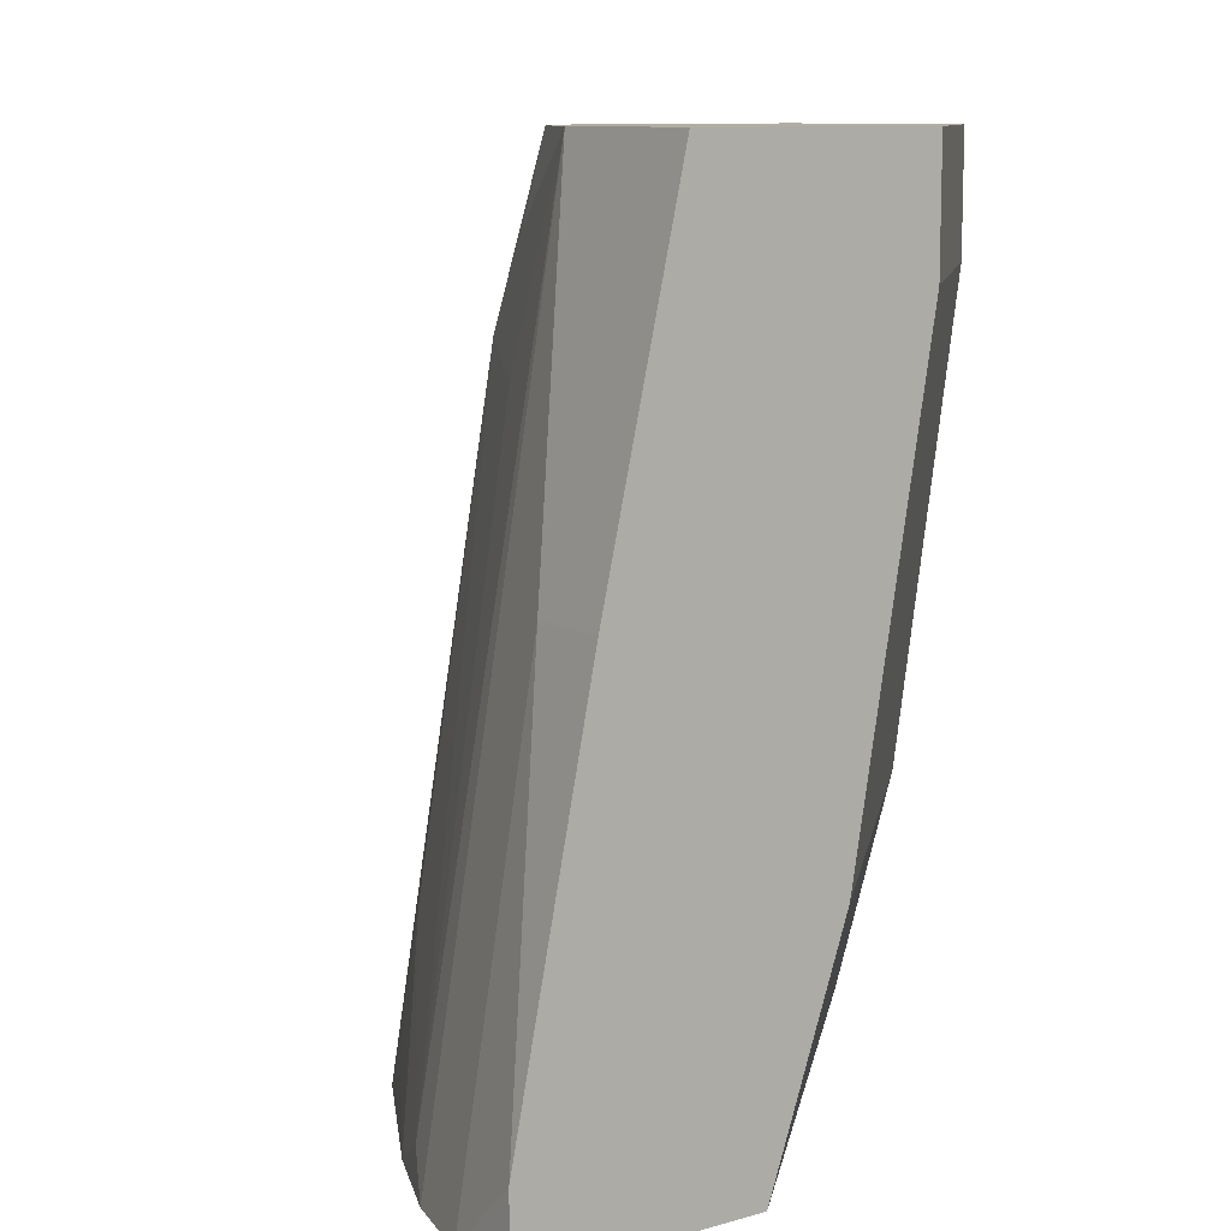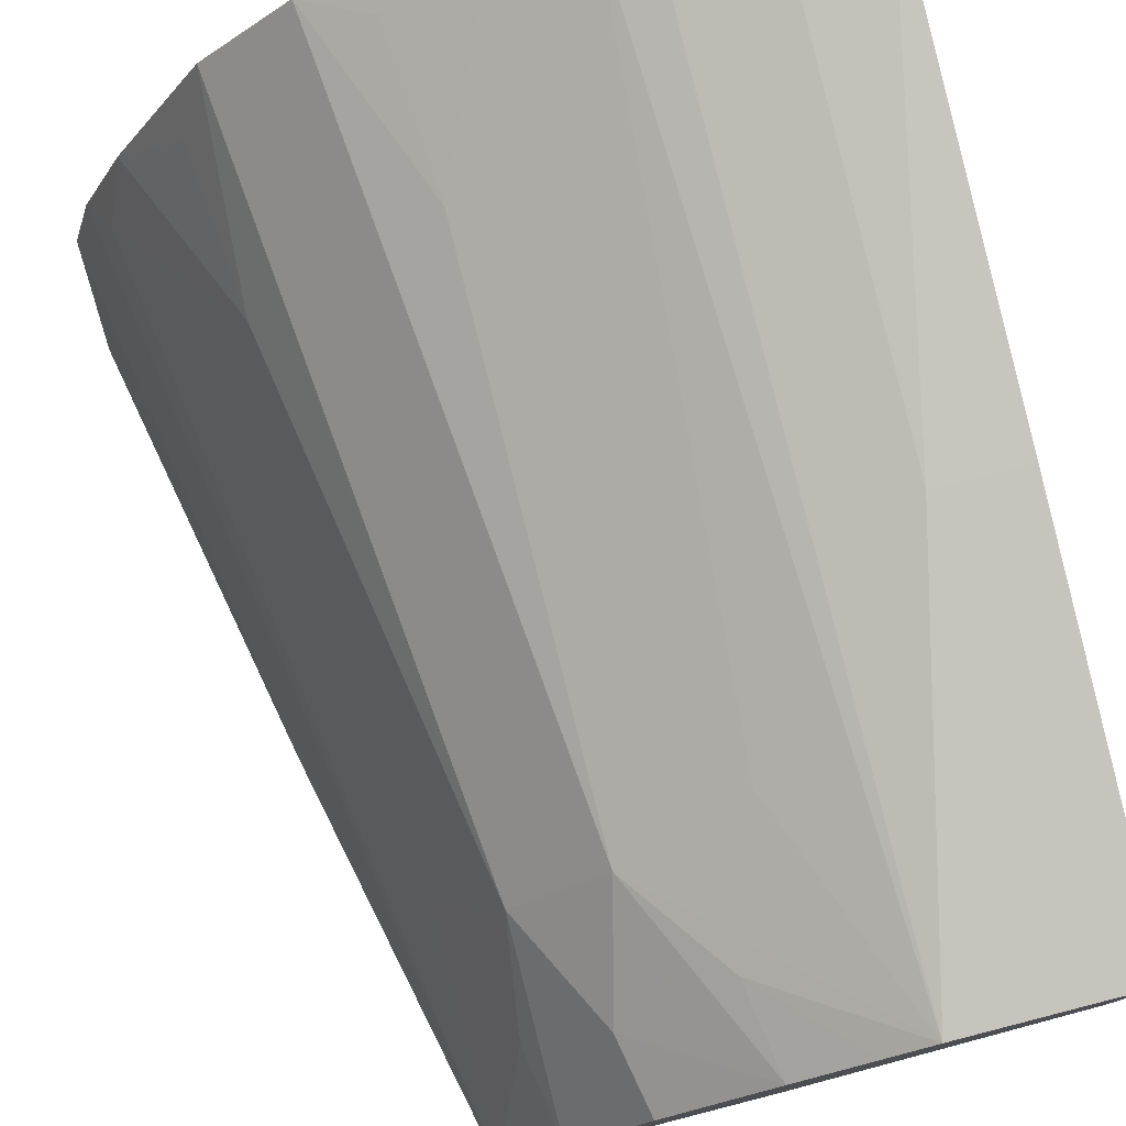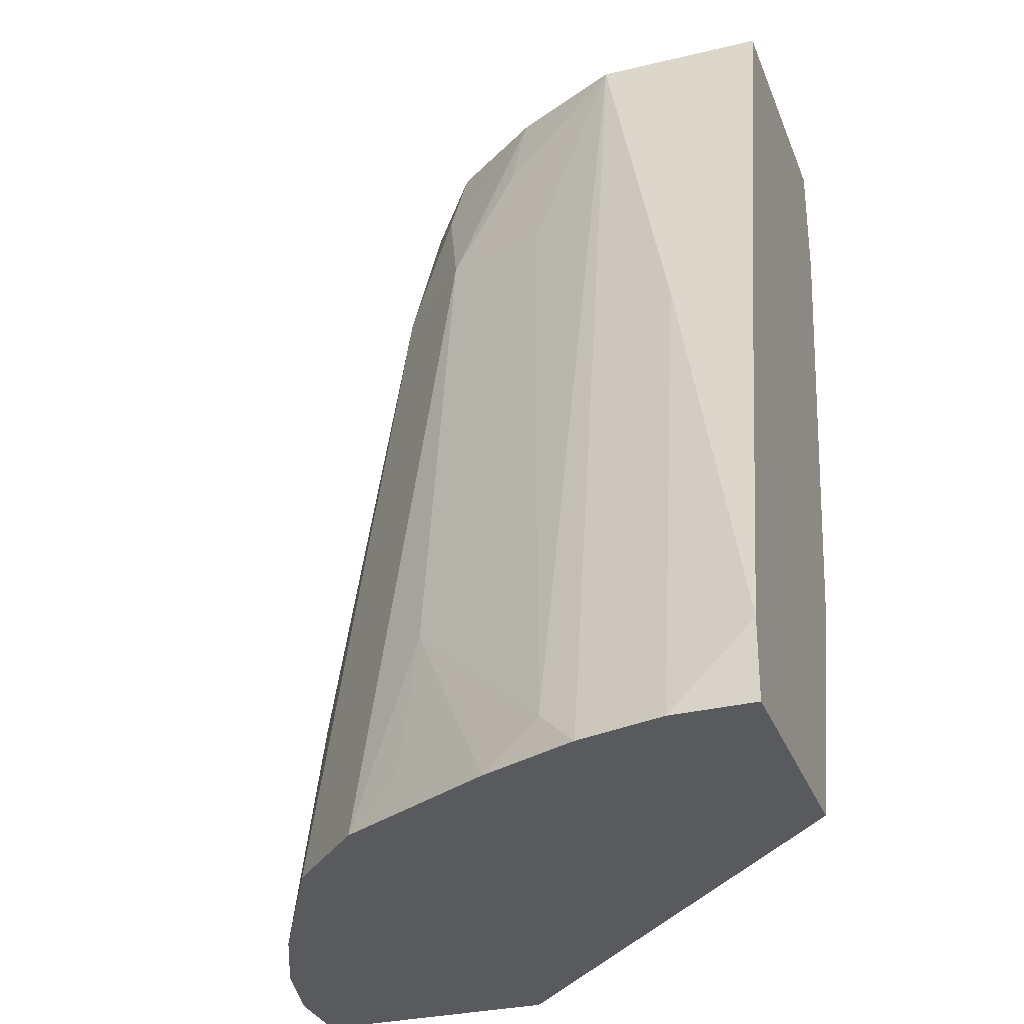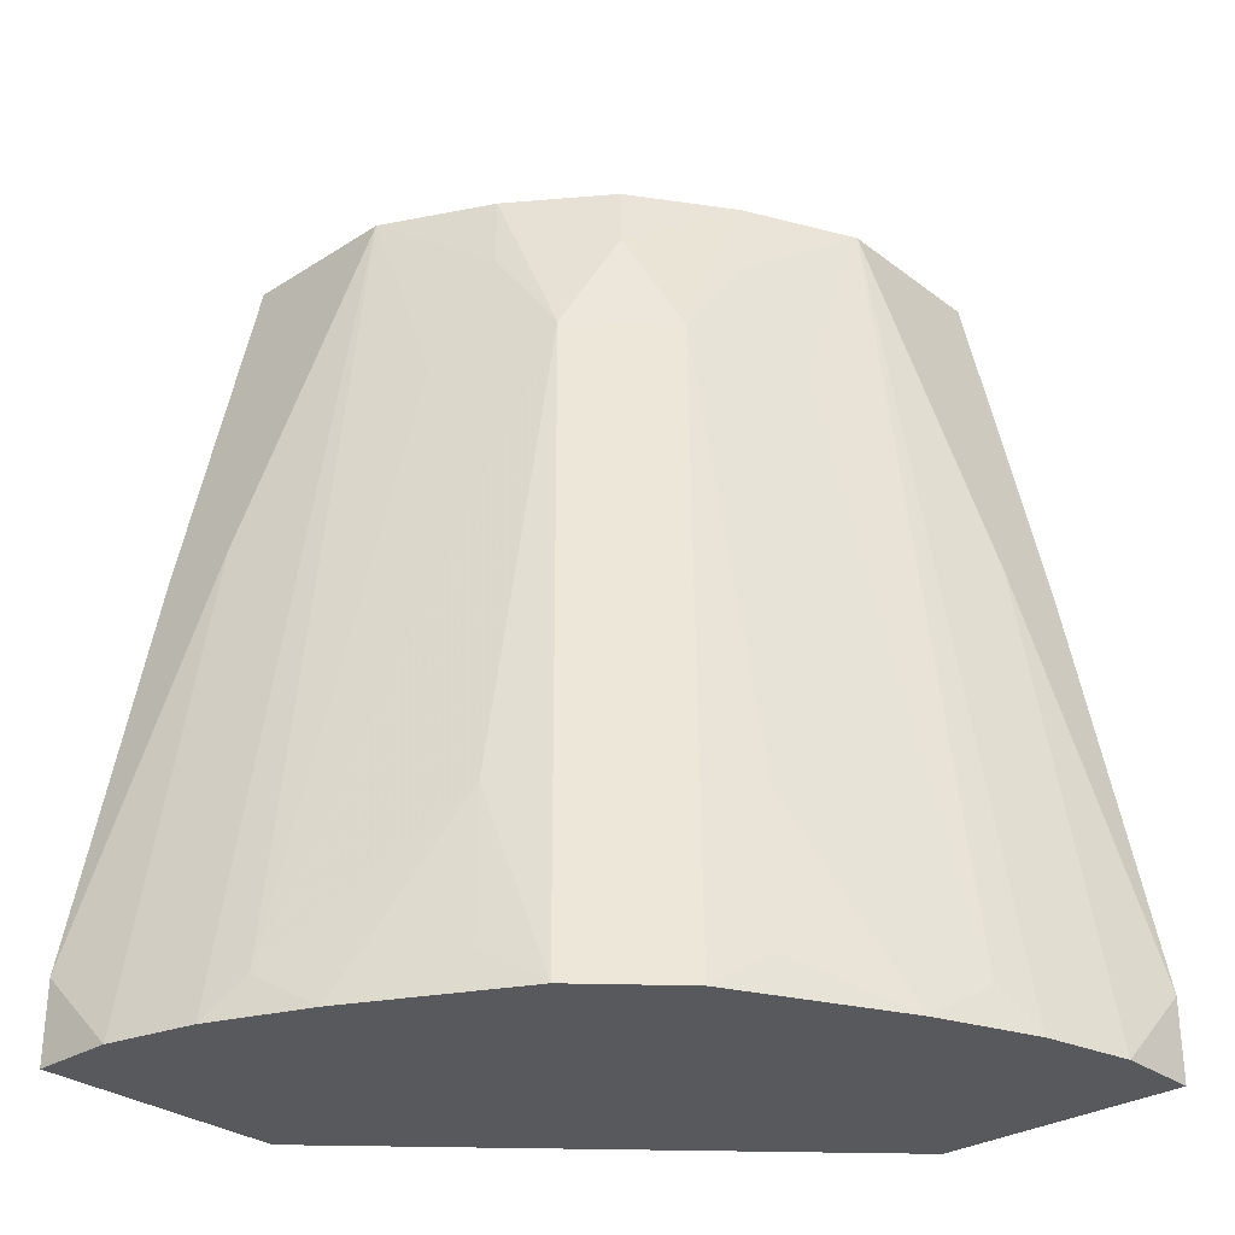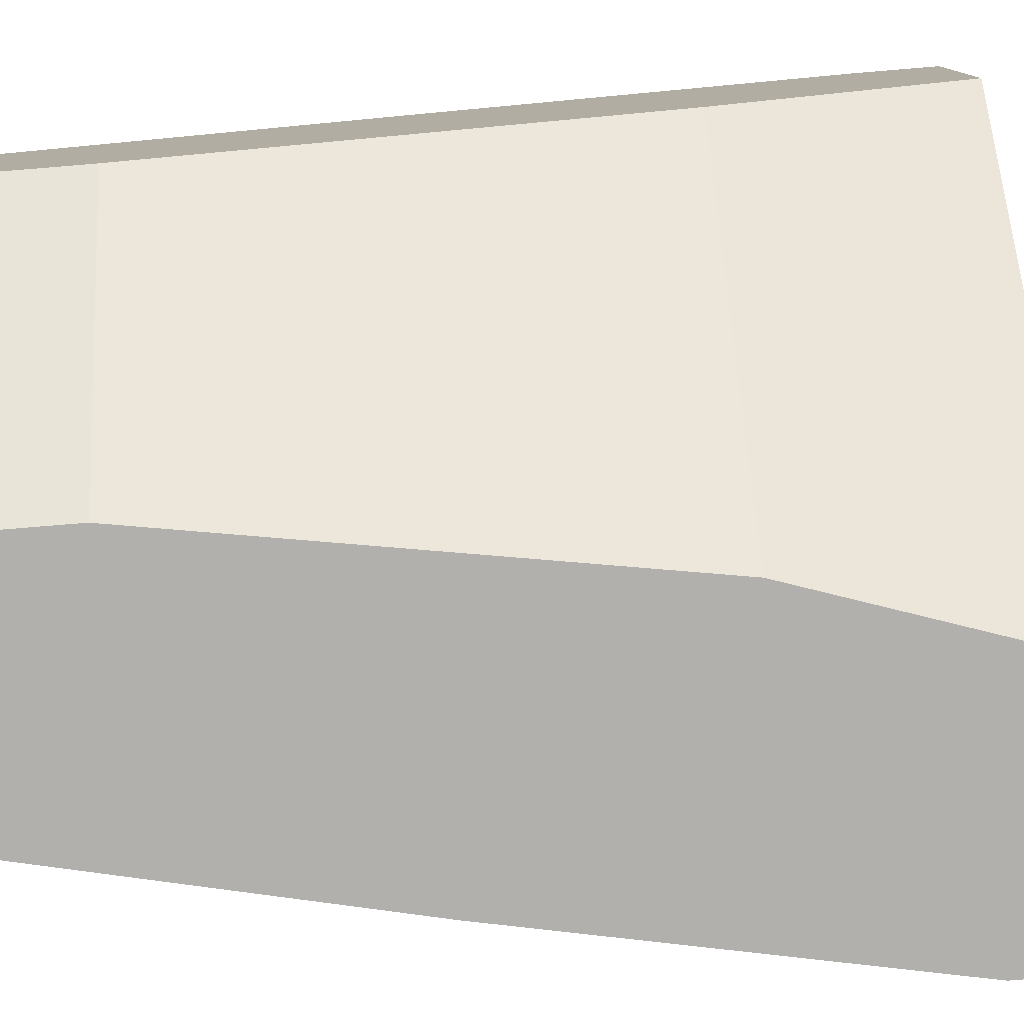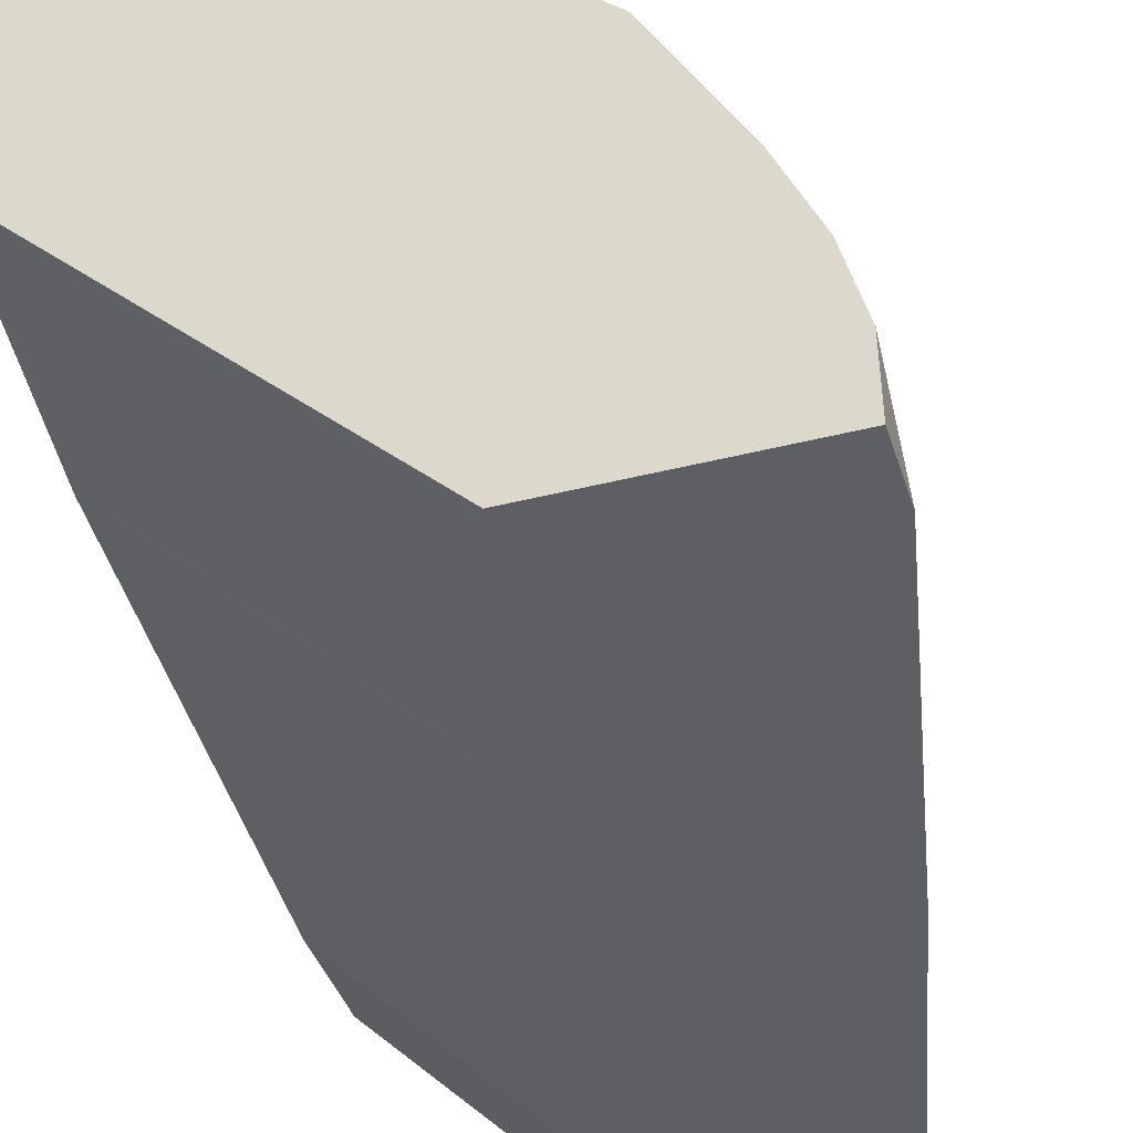
<metadata>
{"format":"obj","ext":"obj","renderer":"f3d","projection":"perspective","resolution":1024,"background":"white","views":[{"elev":10.4,"azim":144.9,"up":"+Y"},{"elev":78.9,"azim":165.6,"up":"+Z"},{"elev":-30.9,"azim":109.0,"up":"+Y"},{"elev":-30.0,"azim":42.6,"up":"+Y"},{"elev":-78.8,"azim":-85.3,"up":"+Z"},{"elev":-40.7,"azim":17.3,"up":"+Z"}]}
</metadata>
<code>
v 0.0001652 0.3777 0.1046
v 0.1046 0.3777 0.0001796
v 0.0001652 0.3777 0.1675
v 0.0001652 0.4397 0.08375
v 0.1675 0.3777 0.0001796
v 0.08376 0.4397 0.0001796
v 0.02078 0.3777 0.1673
v 0.0001652 0.3978 0.1675
v 0.0001652 0.5653 0.06281
v 0.1675 0.3978 0.0001796
v 0.1673 0.3777 0.02078
v 0.06282 0.5653 0.0001796
v 0.04272 0.3777 0.1618
v 0.02095 0.5025 0.1465
v 0.0001652 0.5025 0.1465
v 0.0001652 0.5968 0.06281
v 0.1465 0.5025 0.0001796
v 0.1465 0.5025 0.02094
v 0.1618 0.3777 0.04272
v 0.06282 0.5968 0.0001796
v 0.06763 0.3777 0.1514
v 0.05235 0.3873 0.157
v 0.04187 0.5968 0.1256
v 0.0001652 0.5968 0.1256
v 0.1256 0.5968 0.0001796
v 0.1256 0.5968 0.04188
v 0.157 0.3873 0.05235
v 0.1514 0.3777 0.06762
v 0.1087 0.3777 0.1296
v 0.09421 0.3873 0.1361
v 0.09072 0.4257 0.1326
v 0.09072 0.5513 0.1117
v 0.06282 0.5443 0.1256
v 0.07328 0.5757 0.1151
v 0.05252 0.5968 0.1203
v 0.1116 0.5968 0.0698
v 0.1151 0.5757 0.07329
v 0.1116 0.5513 0.09071
v 0.1256 0.5443 0.06281
v 0.1326 0.4257 0.09071
v 0.1361 0.3873 0.0942
v 0.1296 0.3777 0.1087
v 0.0977 0.5792 0.09769
v 0.06979 0.5968 0.1117
v 0.09421 0.5968 0.0942
f 23 34 35
f 23 32 34
f 22 33 23
f 22 32 33
f 22 31 32
f 21 31 22
f 23 33 32
f 21 30 31
f 16 25 20
f 19 26 27
f 19 27 28
f 18 26 19
f 17 26 18
f 17 25 26
f 16 45 36
f 16 36 26
f 16 26 25
f 26 36 37
f 21 29 30
f 26 37 38
f 36 38 37
f 26 39 27
f 43 45 44
f 16 44 45
f 40 42 41
f 38 42 40
f 36 43 38
f 36 45 43
f 34 44 35
f 32 44 34
f 26 38 39
f 32 43 44
f 29 32 31
f 29 42 38
f 29 31 30
f 28 41 42
f 28 40 41
f 27 38 40
f 27 39 38
f 27 40 28
f 32 38 43
f 16 35 44
f 29 38 32
f 16 24 23
f 2 4 6
f 1 4 2
f 1 9 4
f 1 16 9
f 1 24 16
f 1 15 24
f 1 8 15
f 1 3 8
f 2 6 12
f 1 7 3
f 1 29 21
f 1 42 29
f 1 28 42
f 1 19 28
f 1 11 19
f 1 5 11
f 1 2 5
f 16 23 35
f 1 21 13
f 2 12 20
f 1 13 7
f 2 25 17
f 2 20 25
f 14 23 24
f 13 23 14
f 13 22 23
f 13 21 22
f 11 18 19
f 10 18 11
f 10 17 18
f 9 20 12
f 14 24 15
f 8 14 15
f 7 14 8
f 7 13 14
f 6 9 12
f 5 10 11
f 4 9 6
f 3 7 8
f 2 10 5
f 2 17 10
f 9 16 20

</code>
